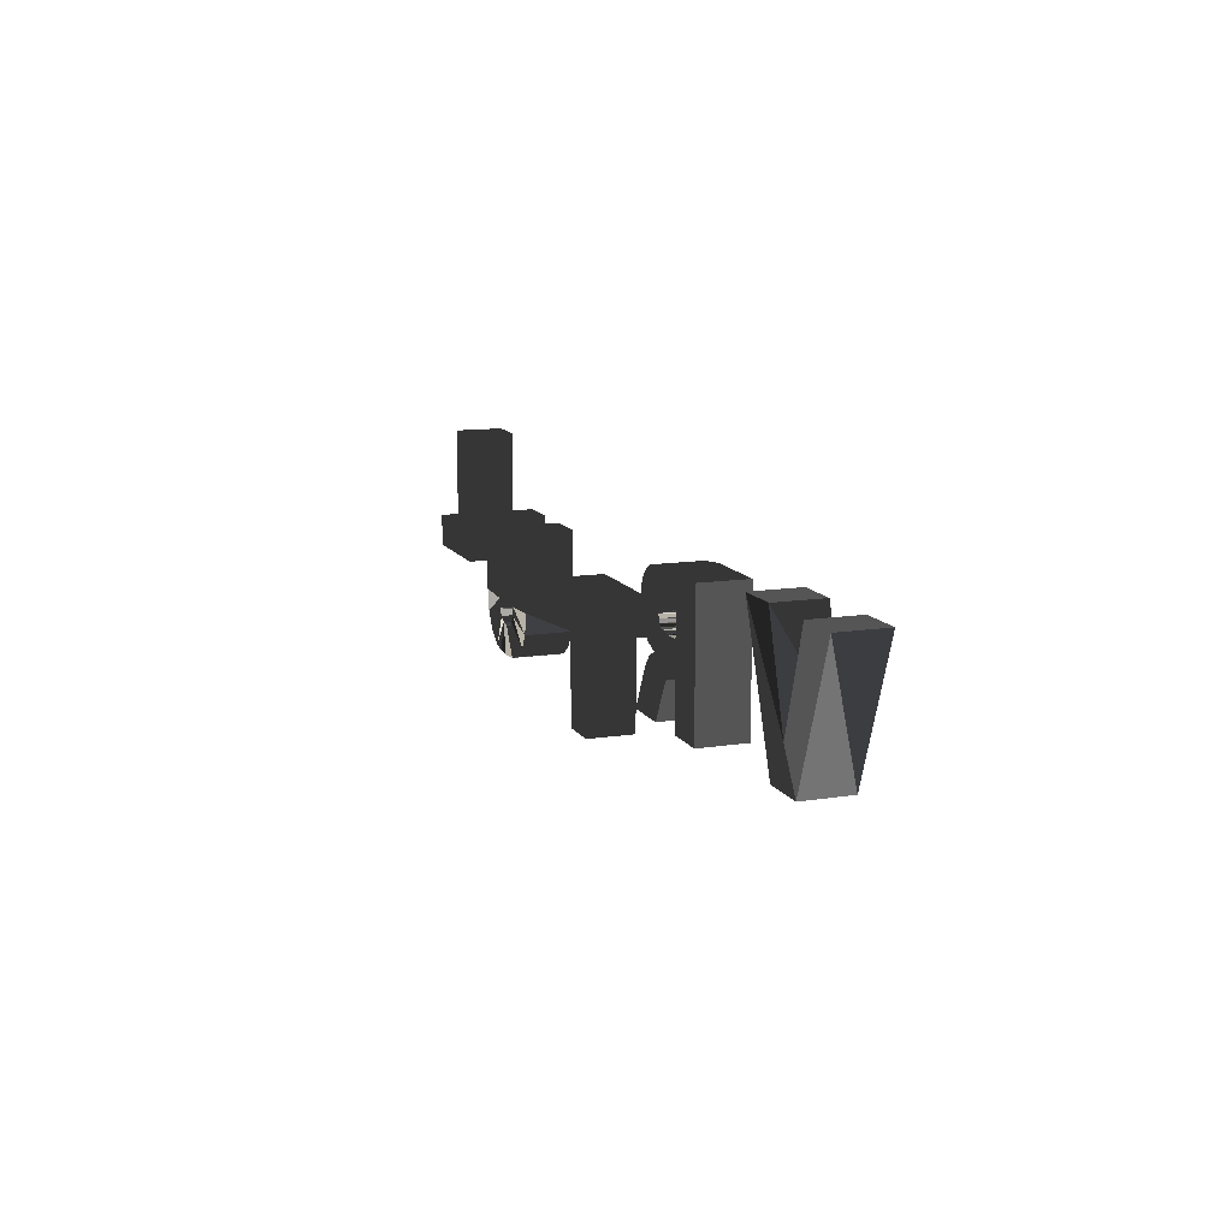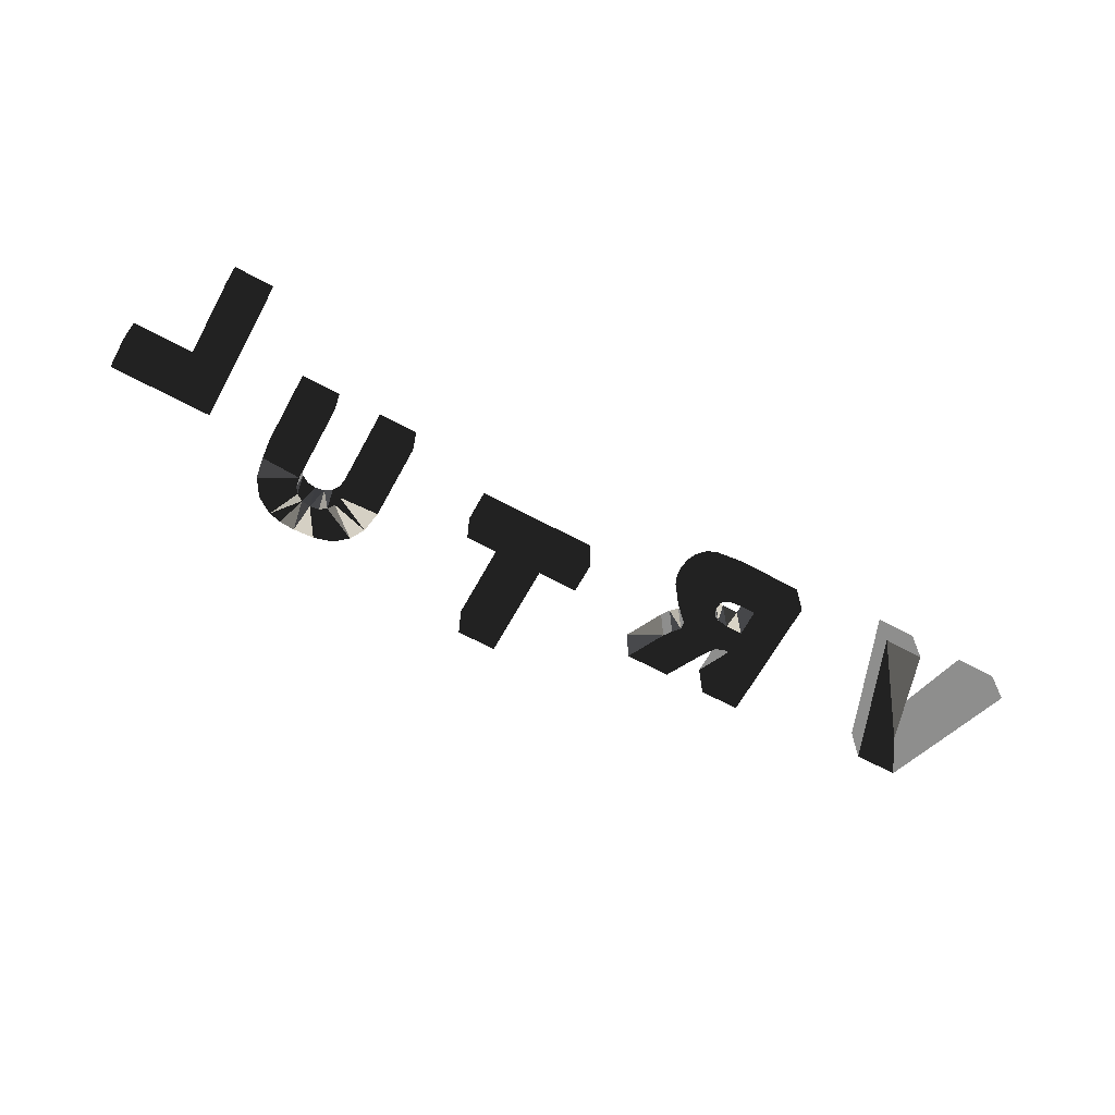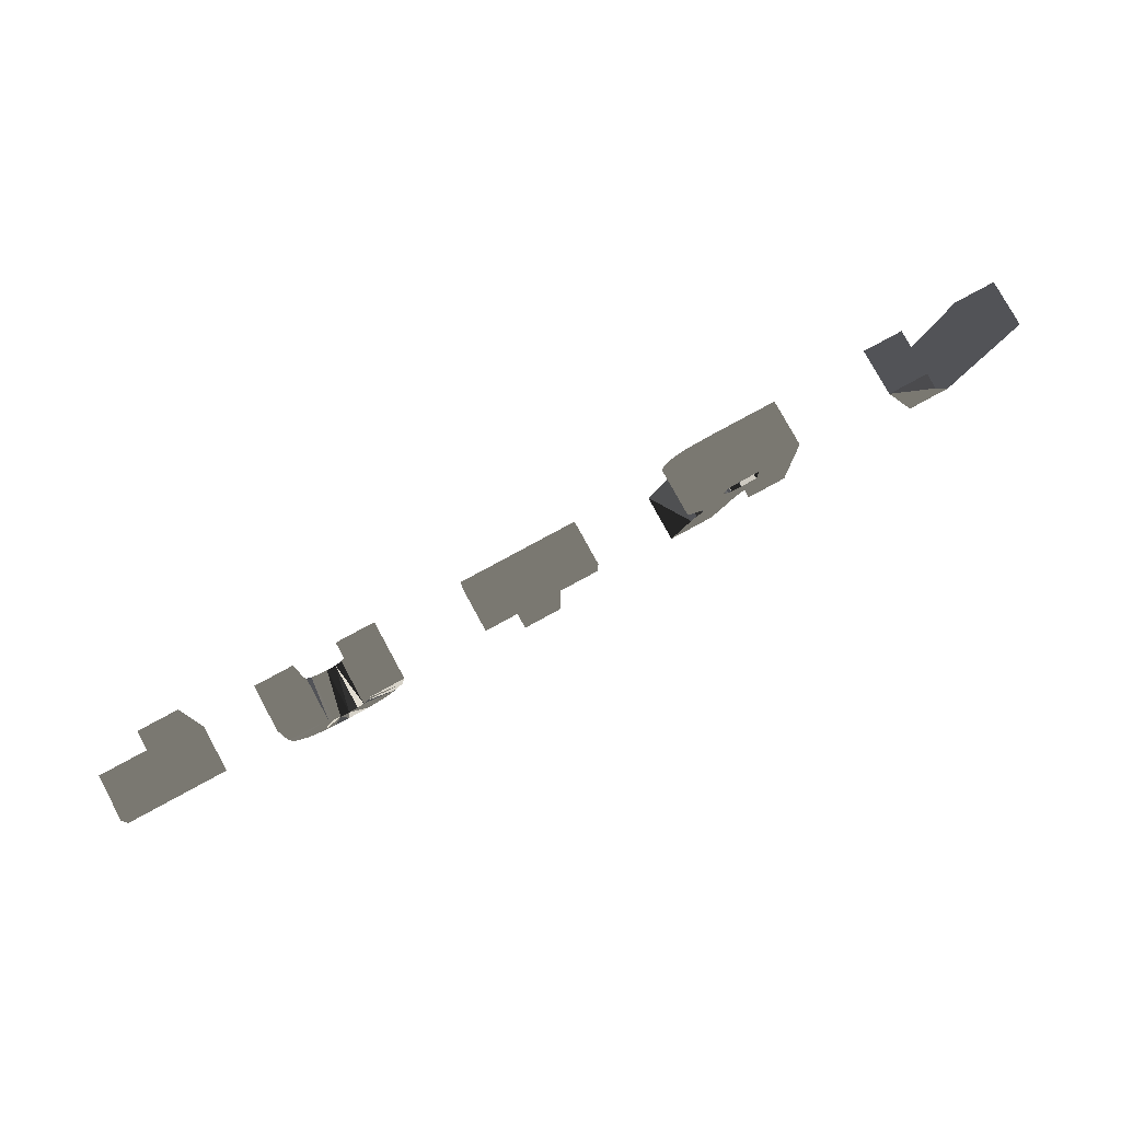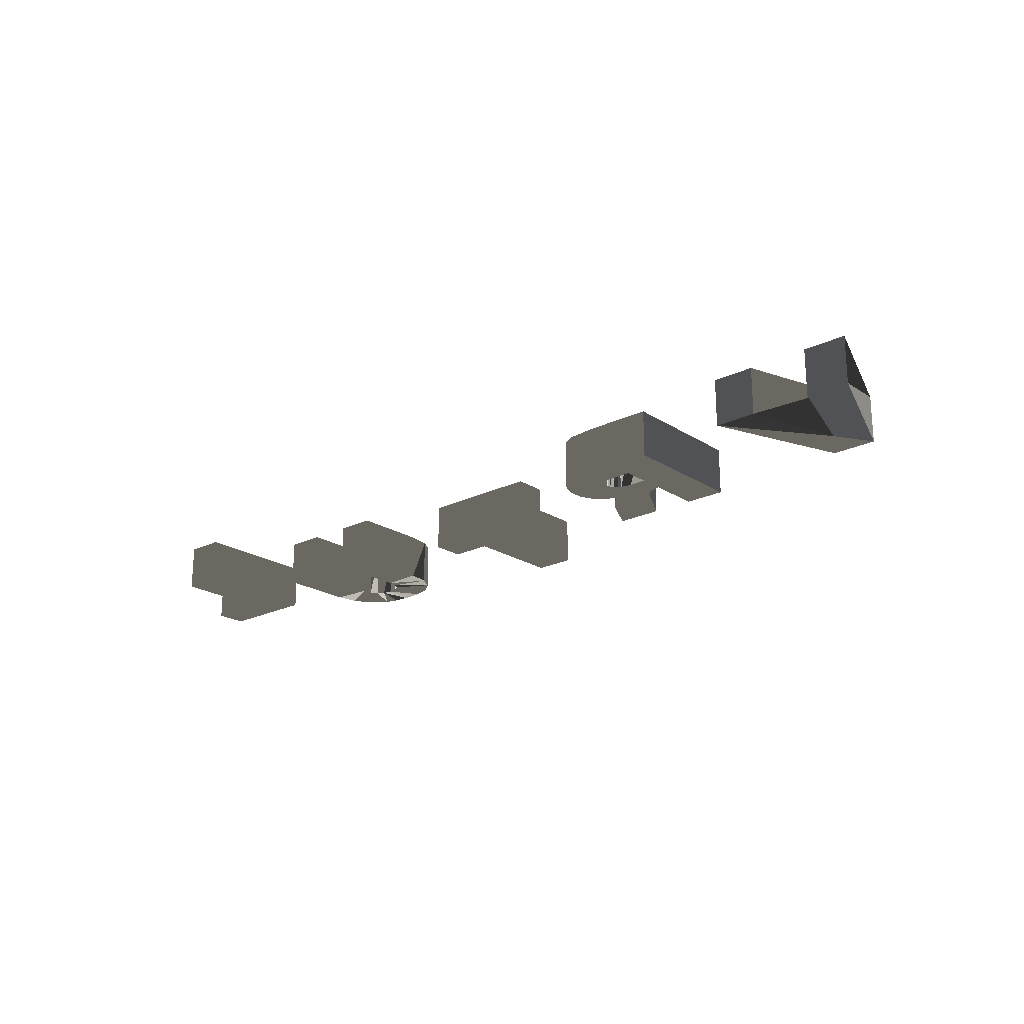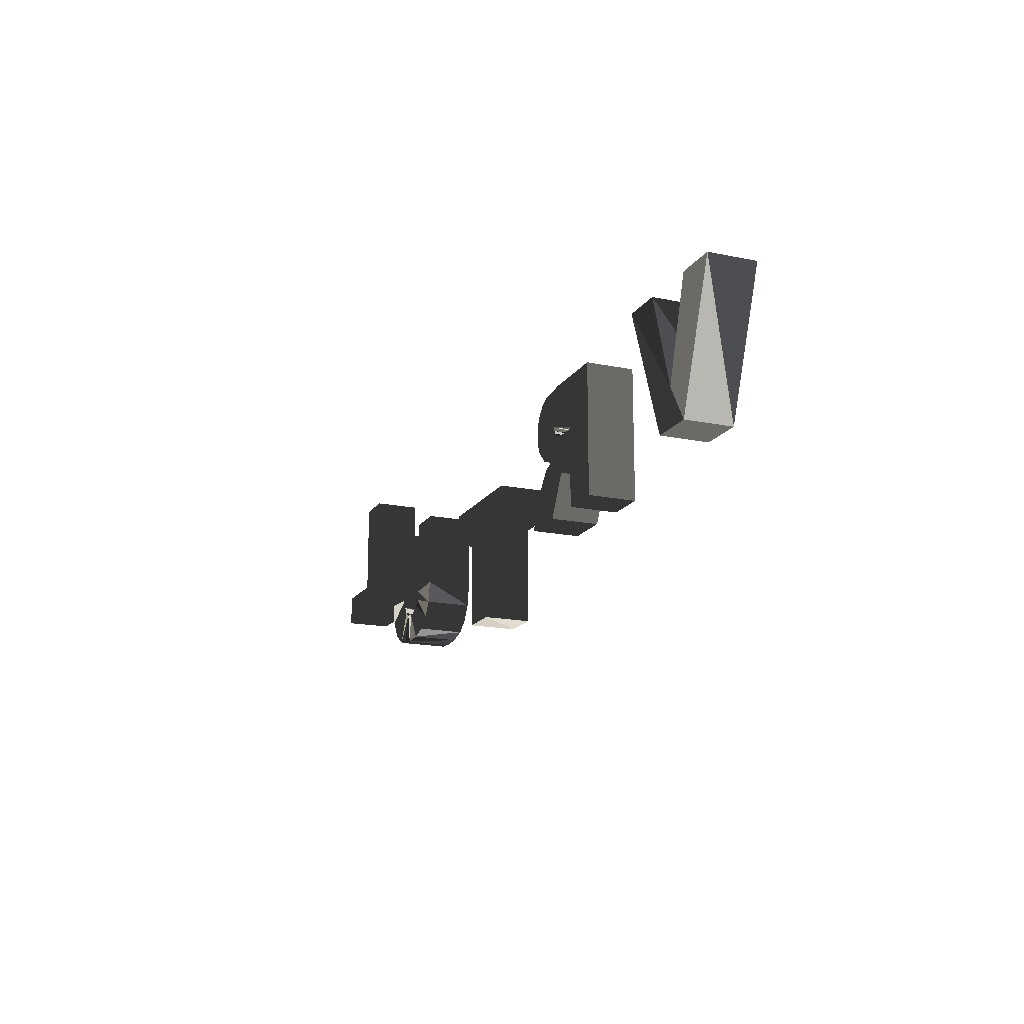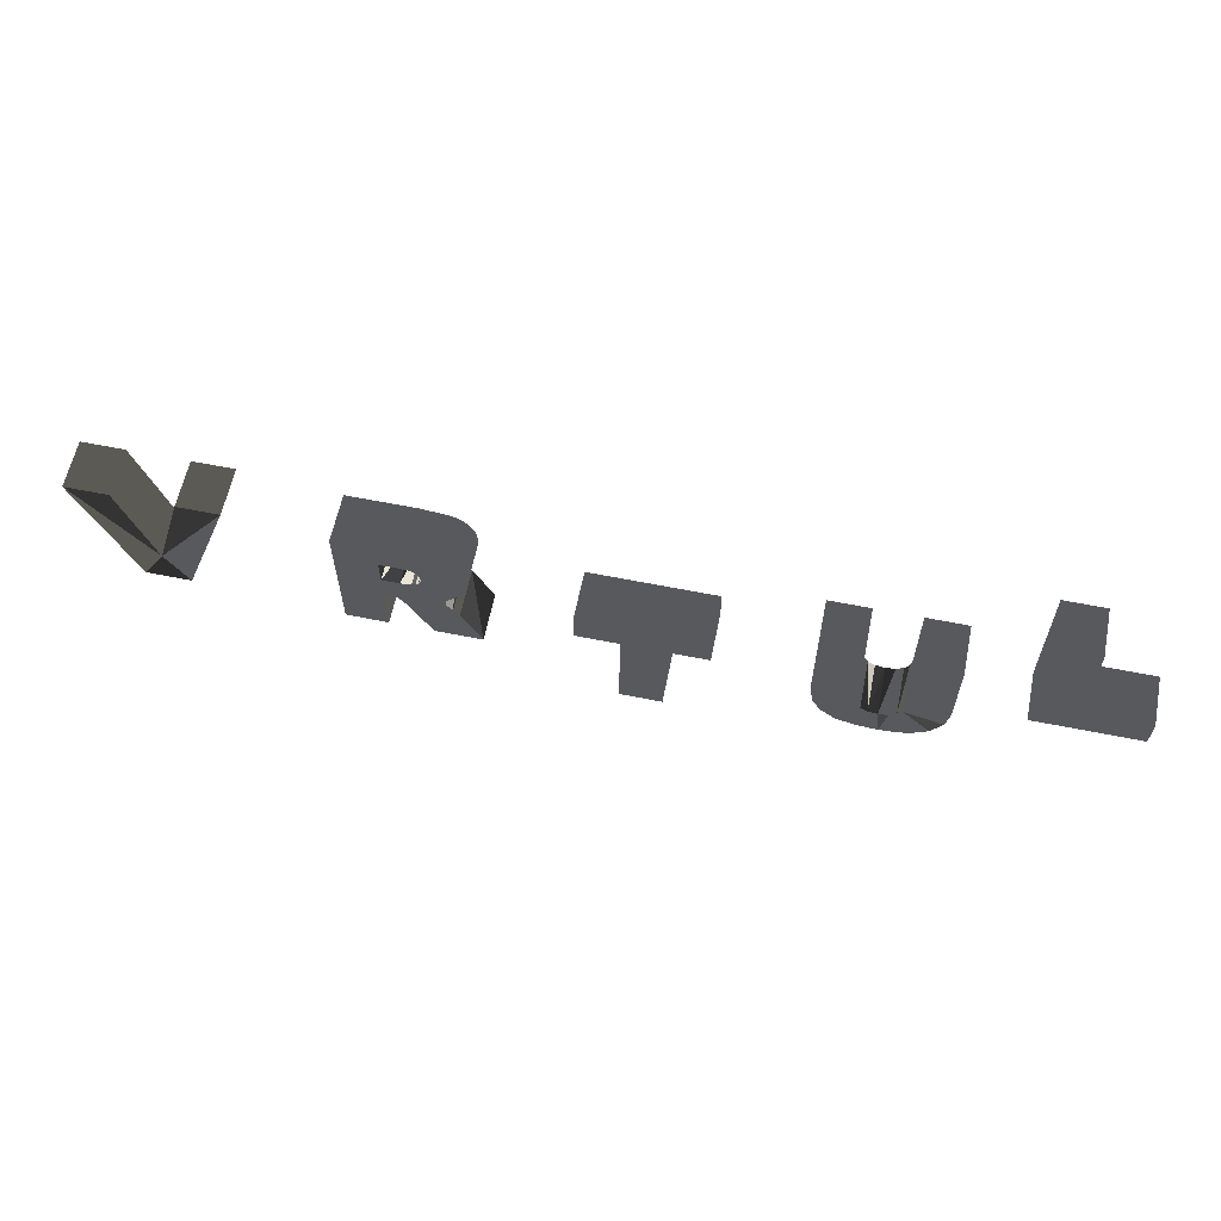
<metadata>
{"format":"obj","ext":"obj","renderer":"f3d","projection":"perspective","resolution":1024,"background":"white","views":[{"elev":12.4,"azim":-110.1,"up":"+Y"},{"elev":-64.9,"azim":151.4,"up":"+Z"},{"elev":78.4,"azim":151.4,"up":"+Y"},{"elev":-21.1,"azim":-138.8,"up":"+Z"},{"elev":-16.8,"azim":-112.6,"up":"+Y"},{"elev":61.2,"azim":11.6,"up":"+Y"}]}
</metadata>
<code>
v 27.51 -12.29 -0.001
v 27.51 -12.29 4.001
v 28.3 -12.42 -0.001
v -33 0.061 -0.001
v -28.82 -11 -0.001
v -28.82 -11 4.001
v -33 0.061 4.001
v -13 -12 -0.001
v -13 -12 4.001
v 8.485 -17 -0.001
v 8.485 -17 4.001
v 11.9 -17 4.001
v 11.9 -17 -0.001
v 33.29 -12.19 -0.001
v 29.09 -12.29 -0.001
v -6.505 -4.623 -0.001
v -6.505 -4.623 4.001
v -6.451 -4.281 -0.001
v -6.451 -4.281 4.001
v 26.54 -11.3 4.001
v -4.254 -8.108 -0.001
v -4.254 -8.108 4.001
v 26.91 -11.91 4.001
v -6.912 -5.149 -0.001
v -6.912 -5.149 4.001
v -6.666 -4.923 -0.001
v -6.666 -4.923 4.001
v -4.801 -7.526 -0.001
v -4.801 -7.526 4.001
v -5.691 -7.118 4.001
v -5.691 -7.118 -0.001
v -8.126 -5.421 -0.001
v 29.69 -11.92 -0.001
v -8.126 -5.421 4.001
v 29.69 -11.92 4.001
v -7.221 -5.27 -0.001
v 30.07 -11.31 -0.001
v -7.221 -5.27 4.001
v 30.07 -11.31 4.001
v -8.428 -7.767 -0.001
v 26.54 -11.3 -0.001
v -8.428 -7.767 4.001
v -9.265 -7.511 4.001
v -9.265 -7.511 -0.001
v 26.91 -11.91 -0.001
v -9.567 -7.511 4.001
v -9.567 -7.511 -0.001
v -9.567 -5.421 -0.001
v -9.567 -5.421 4.001
v -9.567 -3.172 4.001
v -9.567 -3.172 -0.001
v -7.809 -8.62 -0.001
v -7.809 -8.62 4.001
v -5.982 -12 4.001
v -2.12 -12 4.001
v -9.567 -12 4.001
v -3.775 -8.795 -0.001
v -3.775 -8.795 4.001
v -5.982 -12 -0.001
v -2.12 -12 -0.001
v -9.567 -12 -0.001
v -21.01 0.061 4.001
v -25.12 -11 4.001
v -25.12 -11 -0.001
v -21.01 0.061 -0.001
v -29.43 0.061 -0.001
v -29.43 0.061 4.001
v -24.48 0.061 -0.001
v -24.48 0.061 4.001
v -13 -0.939 4.001
v -13 -0.939 -0.001
v -26.94 -7.9 4.001
v -26.94 -7.9 -0.001
v 47.75 -9.001 -0.001
v 39 -9.001 -0.001
v 33.6 -10.34 -0.001
v 30.19 -10.5 -0.001
v 26.41 -10.5 -0.001
v 23 -10.34 -0.001
v 29.87 -14.91 -0.001
v 32.34 -13.71 -0.001
v 30.97 -14.63 -0.001
v 28.58 -15 -0.001
v 26.81 -14.89 -0.001
v 25.22 -14.44 -0.001
v 24.05 -13.48 -0.001
v 23.32 -12.21 -0.001
v 33.29 -12.19 4.001
v 29.09 -12.29 4.001
v 29.87 -14.91 4.001
v 30.97 -14.63 4.001
v 32.34 -13.71 4.001
v 28.3 -12.42 4.001
v 28.58 -15 4.001
v 25.22 -14.44 4.001
v 26.81 -14.89 4.001
v 23.32 -12.21 4.001
v 24.05 -13.48 4.001
v 11.9 -8.67 -0.001
v 8.485 -8.67 -0.001
v 39 2.061 -0.001
v 42.42 2.061 -0.001
v 42.42 -6.277 -0.001
v 47.75 -6.277 -0.001
v 23 -3.75 -0.001
v 26.41 -3.75 -0.001
v 30.19 -3.75 -0.001
v 33.6 -3.75 -0.001
v 5 -5.939 -0.001
v 15.39 -5.939 -0.001
v 15.39 -8.67 -0.001
v 5 -8.67 -0.001
v -6.536 -3.808 -0.001
v -6.642 -3.618 -0.001
v -6.791 -3.459 -0.001
v -6.998 -3.333 -0.001
v -7.279 -3.244 -0.001
v -3.018 -4.01 -0.001
v -8.066 -3.172 -0.001
v -7.304 -0.939 -0.001
v -4.882 -1.21 -0.001
v -4.125 -1.598 -0.001
v -3.531 -2.218 -0.001
v -3.146 -3.034 -0.001
v -3.116 -4.867 -0.001
v -3.411 -5.598 -0.001
v -4.49 -6.681 -0.001
v 5 -8.67 4.001
v 5 -5.939 4.001
v 8.485 -8.67 4.001
v 23 -10.34 4.001
v 39 -9.001 4.001
v 47.75 -9.001 4.001
v 33.6 -10.34 4.001
v 30.19 -10.5 4.001
v 26.41 -10.5 4.001
v 11.9 -8.67 4.001
v 15.39 -8.67 4.001
v 23 -3.75 4.001
v 39 2.061 4.001
v 47.75 -6.277 4.001
v 42.42 2.061 4.001
v 42.42 -6.277 4.001
v 33.6 -3.75 4.001
v 26.41 -3.75 4.001
v 30.19 -3.75 4.001
v 15.39 -5.939 4.001
v -7.304 -0.939 4.001
v -6.536 -3.808 4.001
v -6.642 -3.618 4.001
v -6.791 -3.459 4.001
v -6.998 -3.333 4.001
v -7.279 -3.244 4.001
v -3.018 -4.01 4.001
v -8.066 -3.172 4.001
v -3.146 -3.034 4.001
v -3.531 -2.218 4.001
v -4.125 -1.598 4.001
v -4.882 -1.21 4.001
v -3.411 -5.598 4.001
v -3.116 -4.867 4.001
v -4.49 -6.681 4.001
f 4 5 6
f 4 6 7
f 12 11 10
f 12 10 13
f 16 27 17
f 18 16 17
f 18 17 19
f 33 82 15
f 18 19 149
f 26 24 25
f 26 25 27
f 16 26 27
f 28 29 22
f 28 22 21
f 30 31 127
f 32 49 34
f 36 32 34
f 36 34 38
f 37 33 35
f 37 35 39
f 38 25 36
f 24 36 25
f 28 31 30
f 28 30 29
f 40 42 43
f 40 43 44
f 41 20 23
f 41 23 45
f 44 43 46
f 44 46 47
f 2 1 45
f 2 45 23
f 32 48 49
f 79 87 97
f 49 48 51
f 49 51 50
f 57 58 55
f 57 55 60
f 53 52 59
f 53 59 54
f 57 21 58
f 22 58 21
f 56 47 46
f 56 61 47
f 62 63 64
f 62 64 65
f 66 4 7
f 66 7 67
f 5 64 6
f 63 6 64
f 65 68 69
f 65 69 62
f 67 72 73
f 67 73 66
f 9 70 71
f 9 71 8
f 66 73 4
f 5 4 73
f 7 6 72
f 7 72 67
f 68 73 72
f 68 72 69
f 5 73 64
f 65 64 73
f 65 73 68
f 14 77 76
f 69 72 62
f 63 62 72
f 6 63 72
f 3 15 83
f 80 83 15
f 83 84 3
f 87 41 86
f 41 45 86
f 79 78 87
f 90 89 94
f 93 94 89
f 92 88 39
f 39 35 92
f 20 98 23
f 95 96 2
f 2 23 95
f 93 2 96
f 94 93 96
f 95 23 98
f 97 98 20
f 81 14 88
f 81 88 92
f 15 93 89
f 35 33 15
f 35 15 89
f 94 83 90
f 90 80 82
f 90 82 91
f 81 92 91
f 81 91 82
f 3 1 2
f 3 2 93
f 15 3 93
f 84 96 95
f 84 95 85
f 83 94 96
f 83 96 84
f 80 90 83
f 87 86 98
f 87 98 97
f 95 98 86
f 95 86 85
f 12 13 99
f 13 10 99
f 60 54 59
f 60 55 54
f 61 56 9
f 61 9 8
f 37 81 33
f 80 15 82
f 77 14 37
f 82 33 81
f 14 81 37
f 84 85 1
f 1 3 84
f 85 86 45
f 45 1 85
f 41 87 78
f 10 100 99
f 57 60 59
f 52 31 59
f 71 47 8
f 100 10 11
f 90 91 89
f 91 92 35
f 35 89 91
f 101 102 103
f 104 74 103
f 74 75 103
f 101 103 75
f 77 107 76
f 108 76 107
f 78 79 106
f 79 105 106
f 111 99 110
f 109 110 99
f 109 99 100
f 109 100 112
f 114 123 113
f 115 121 114
f 120 121 116
f 117 120 116
f 119 120 117
f 122 114 121
f 123 114 122
f 124 113 123
f 116 121 115
f 51 120 119
f 124 118 18
f 127 16 126
f 16 18 125
f 113 124 18
f 118 125 18
f 127 31 26
f 26 16 127
f 125 126 16
f 31 40 36
f 36 24 31
f 24 26 31
f 40 31 52
f 21 59 28
f 57 59 21
f 48 32 44
f 47 48 44
f 40 44 32
f 32 36 40
f 71 120 51
f 71 51 48
f 47 71 48
f 31 28 59
f 61 8 47
f 128 129 109
f 128 109 112
f 100 11 130
f 133 132 75
f 133 75 74
f 141 133 74
f 132 133 143
f 141 143 133
f 144 134 108
f 146 135 134
f 88 134 135
f 135 39 88
f 20 136 97
f 97 136 131
f 88 14 76
f 88 76 134
f 77 37 39
f 77 39 135
f 146 77 135
f 20 41 136
f 78 136 41
f 131 79 97
f 137 12 99
f 11 12 130
f 137 130 12
f 130 128 112
f 130 112 100
f 138 137 99
f 138 99 111
f 131 139 105
f 131 105 79
f 101 75 140
f 132 140 75
f 74 104 141
f 142 143 103
f 142 103 102
f 102 101 140
f 102 140 142
f 140 143 142
f 104 103 143
f 104 143 141
f 140 132 143
f 76 108 134
f 145 106 105
f 145 105 139
f 108 107 146
f 108 146 144
f 134 144 146
f 145 131 136
f 139 131 145
f 77 146 107
f 106 145 78
f 136 78 145
f 147 138 111
f 147 111 110
f 110 109 129
f 110 129 147
f 129 128 130
f 129 130 137
f 138 147 137
f 129 137 147
f 148 120 70
f 70 120 71
f 150 149 157
f 156 157 149
f 158 159 150
f 157 158 150
f 148 50 155
f 155 153 148
f 151 150 159
f 153 152 148
f 152 151 159
f 148 152 159
f 161 17 160
f 156 19 154
f 154 19 161
f 149 19 156
f 17 161 19
f 162 160 17
f 25 30 27
f 27 162 17
f 162 27 30
f 38 30 25
f 34 42 38
f 42 53 30
f 53 54 30
f 29 30 54
f 46 43 49
f 42 34 43
f 30 38 42
f 49 43 34
f 70 50 148
f 46 49 70
f 70 49 50
f 55 58 54
f 22 29 54
f 58 22 54
f 70 9 46
f 56 46 9
f 118 124 156
f 118 156 154
f 124 123 157
f 124 157 156
f 123 122 158
f 123 158 157
f 122 121 159
f 122 159 158
f 121 120 148
f 121 148 159
f 113 18 149
f 114 113 149
f 114 149 150
f 115 114 150
f 115 150 151
f 115 151 152
f 115 152 116
f 116 152 153
f 116 153 117
f 117 153 155
f 117 155 119
f 50 51 155
f 119 155 51
f 42 40 53
f 52 53 40
f 127 162 30
f 127 126 160
f 127 160 162
f 125 161 160
f 125 160 126
f 154 161 125
f 154 125 118

</code>
